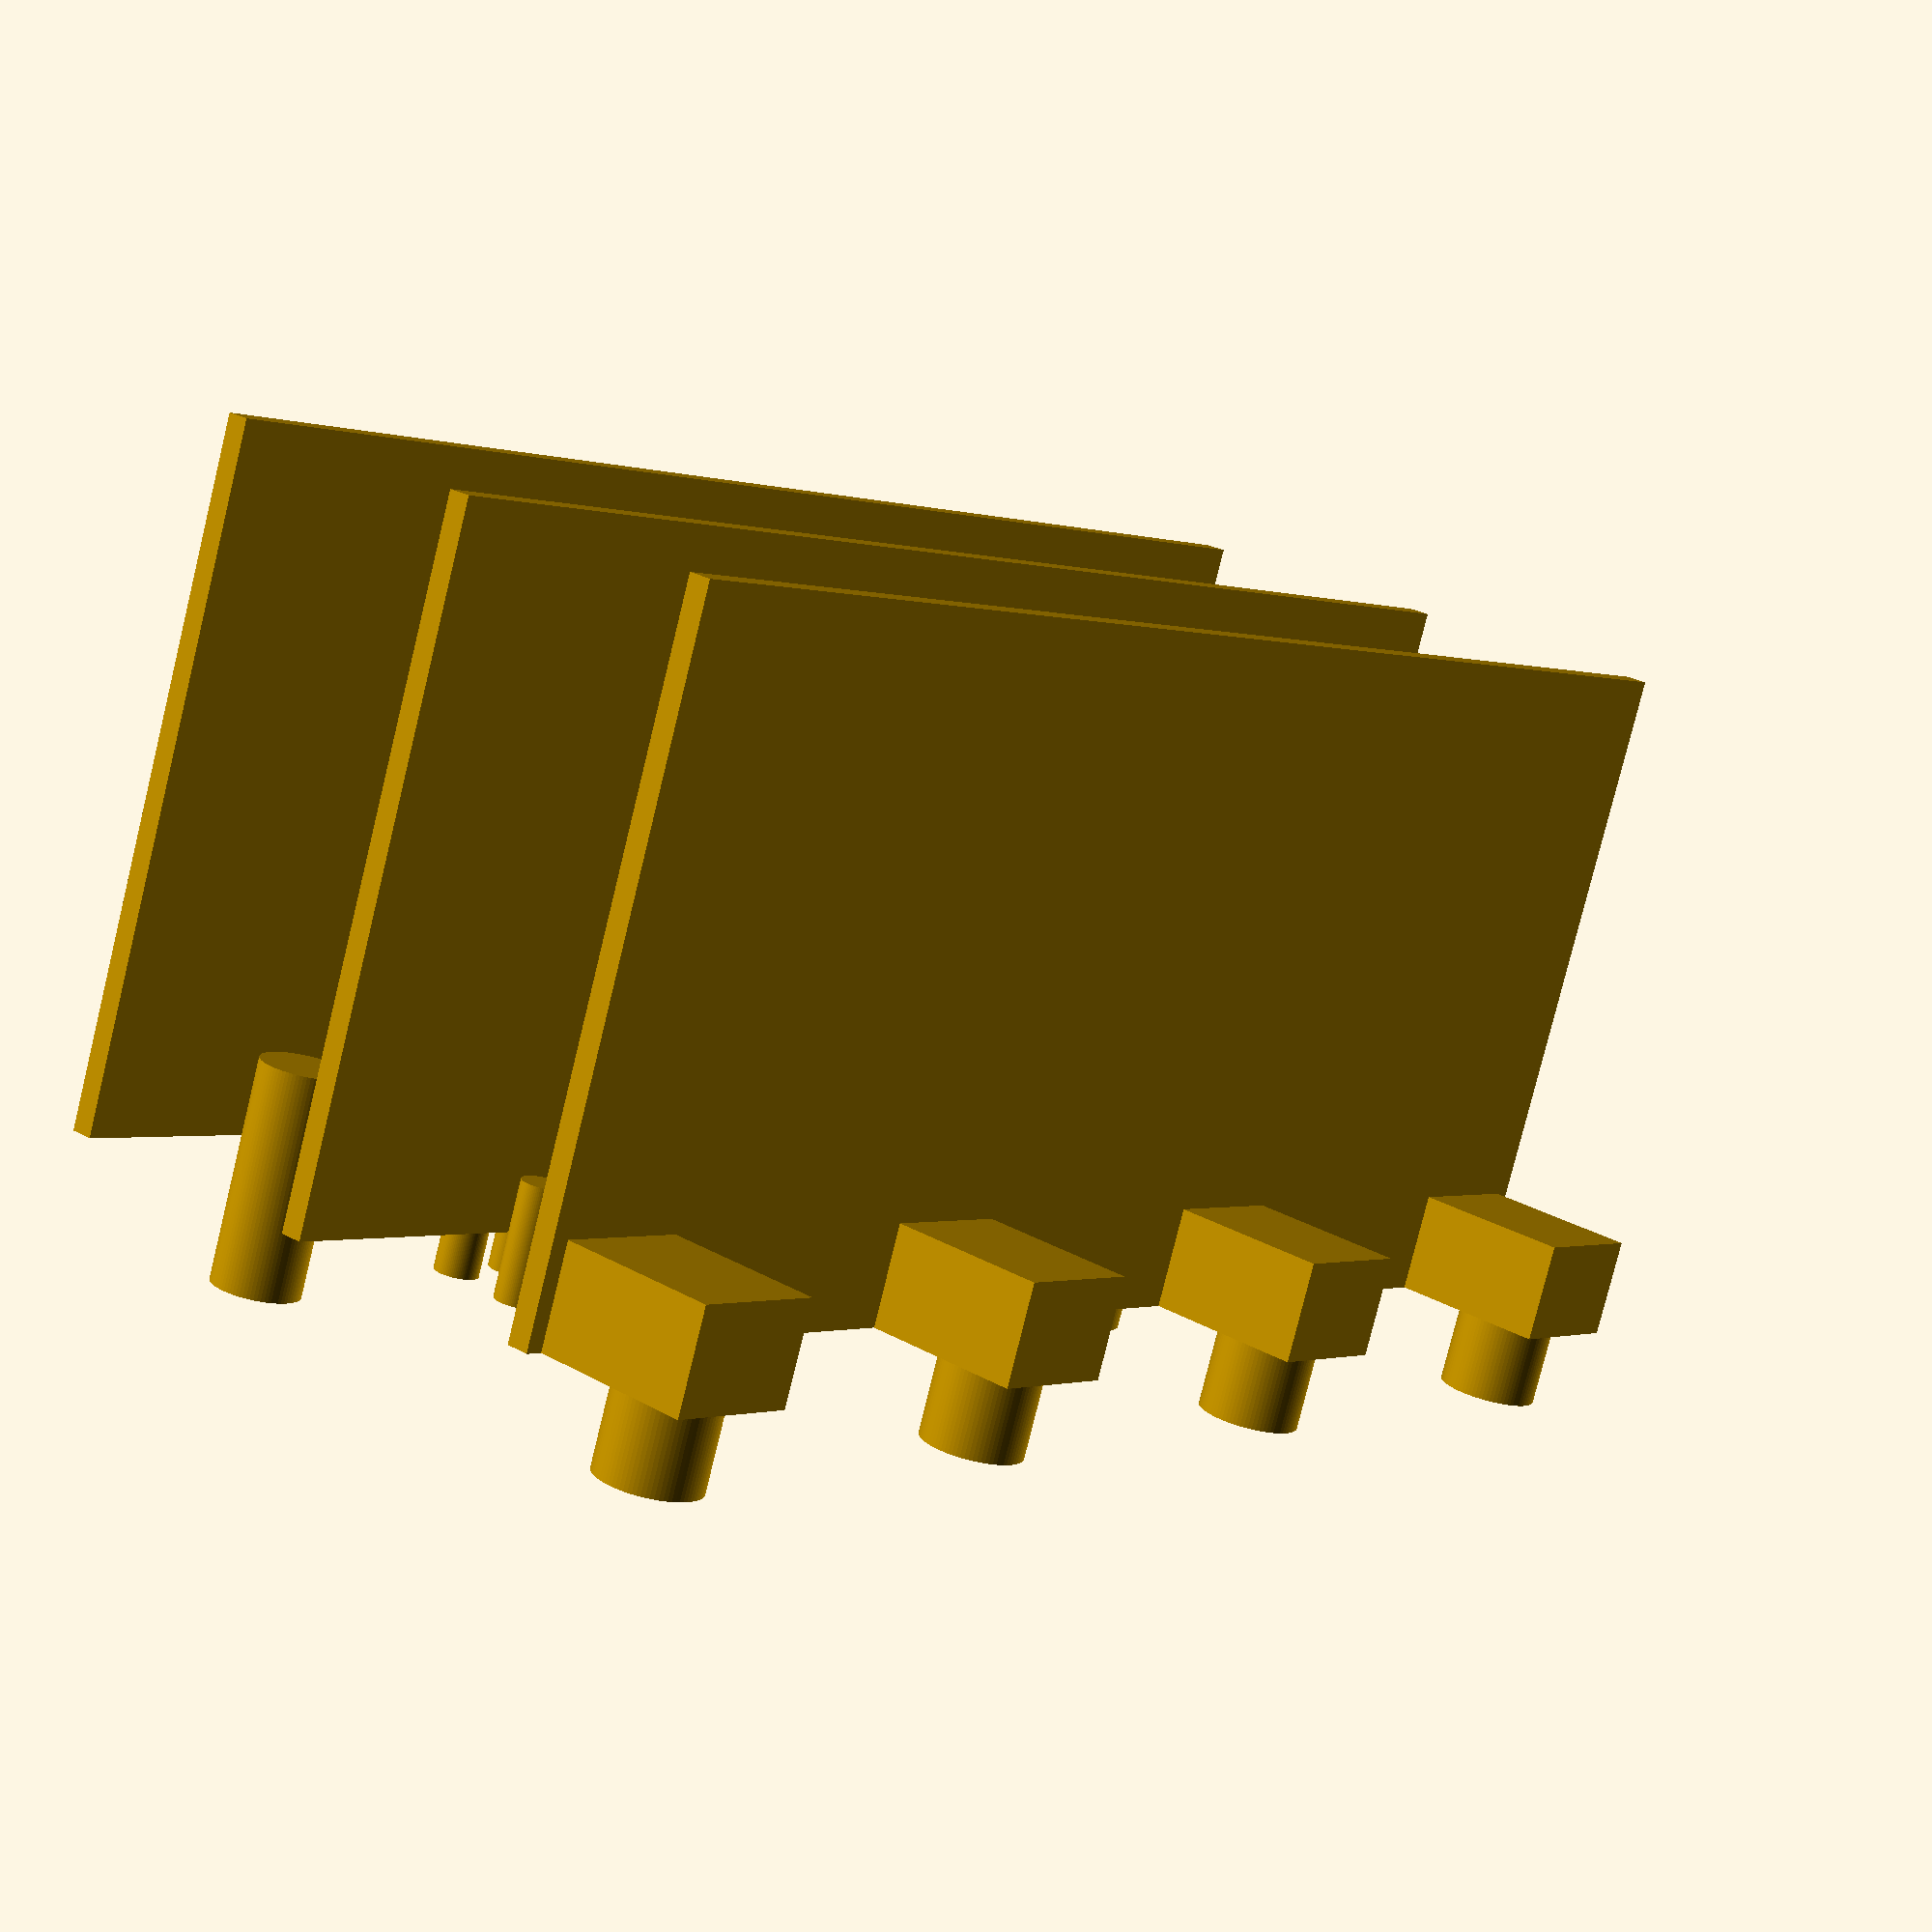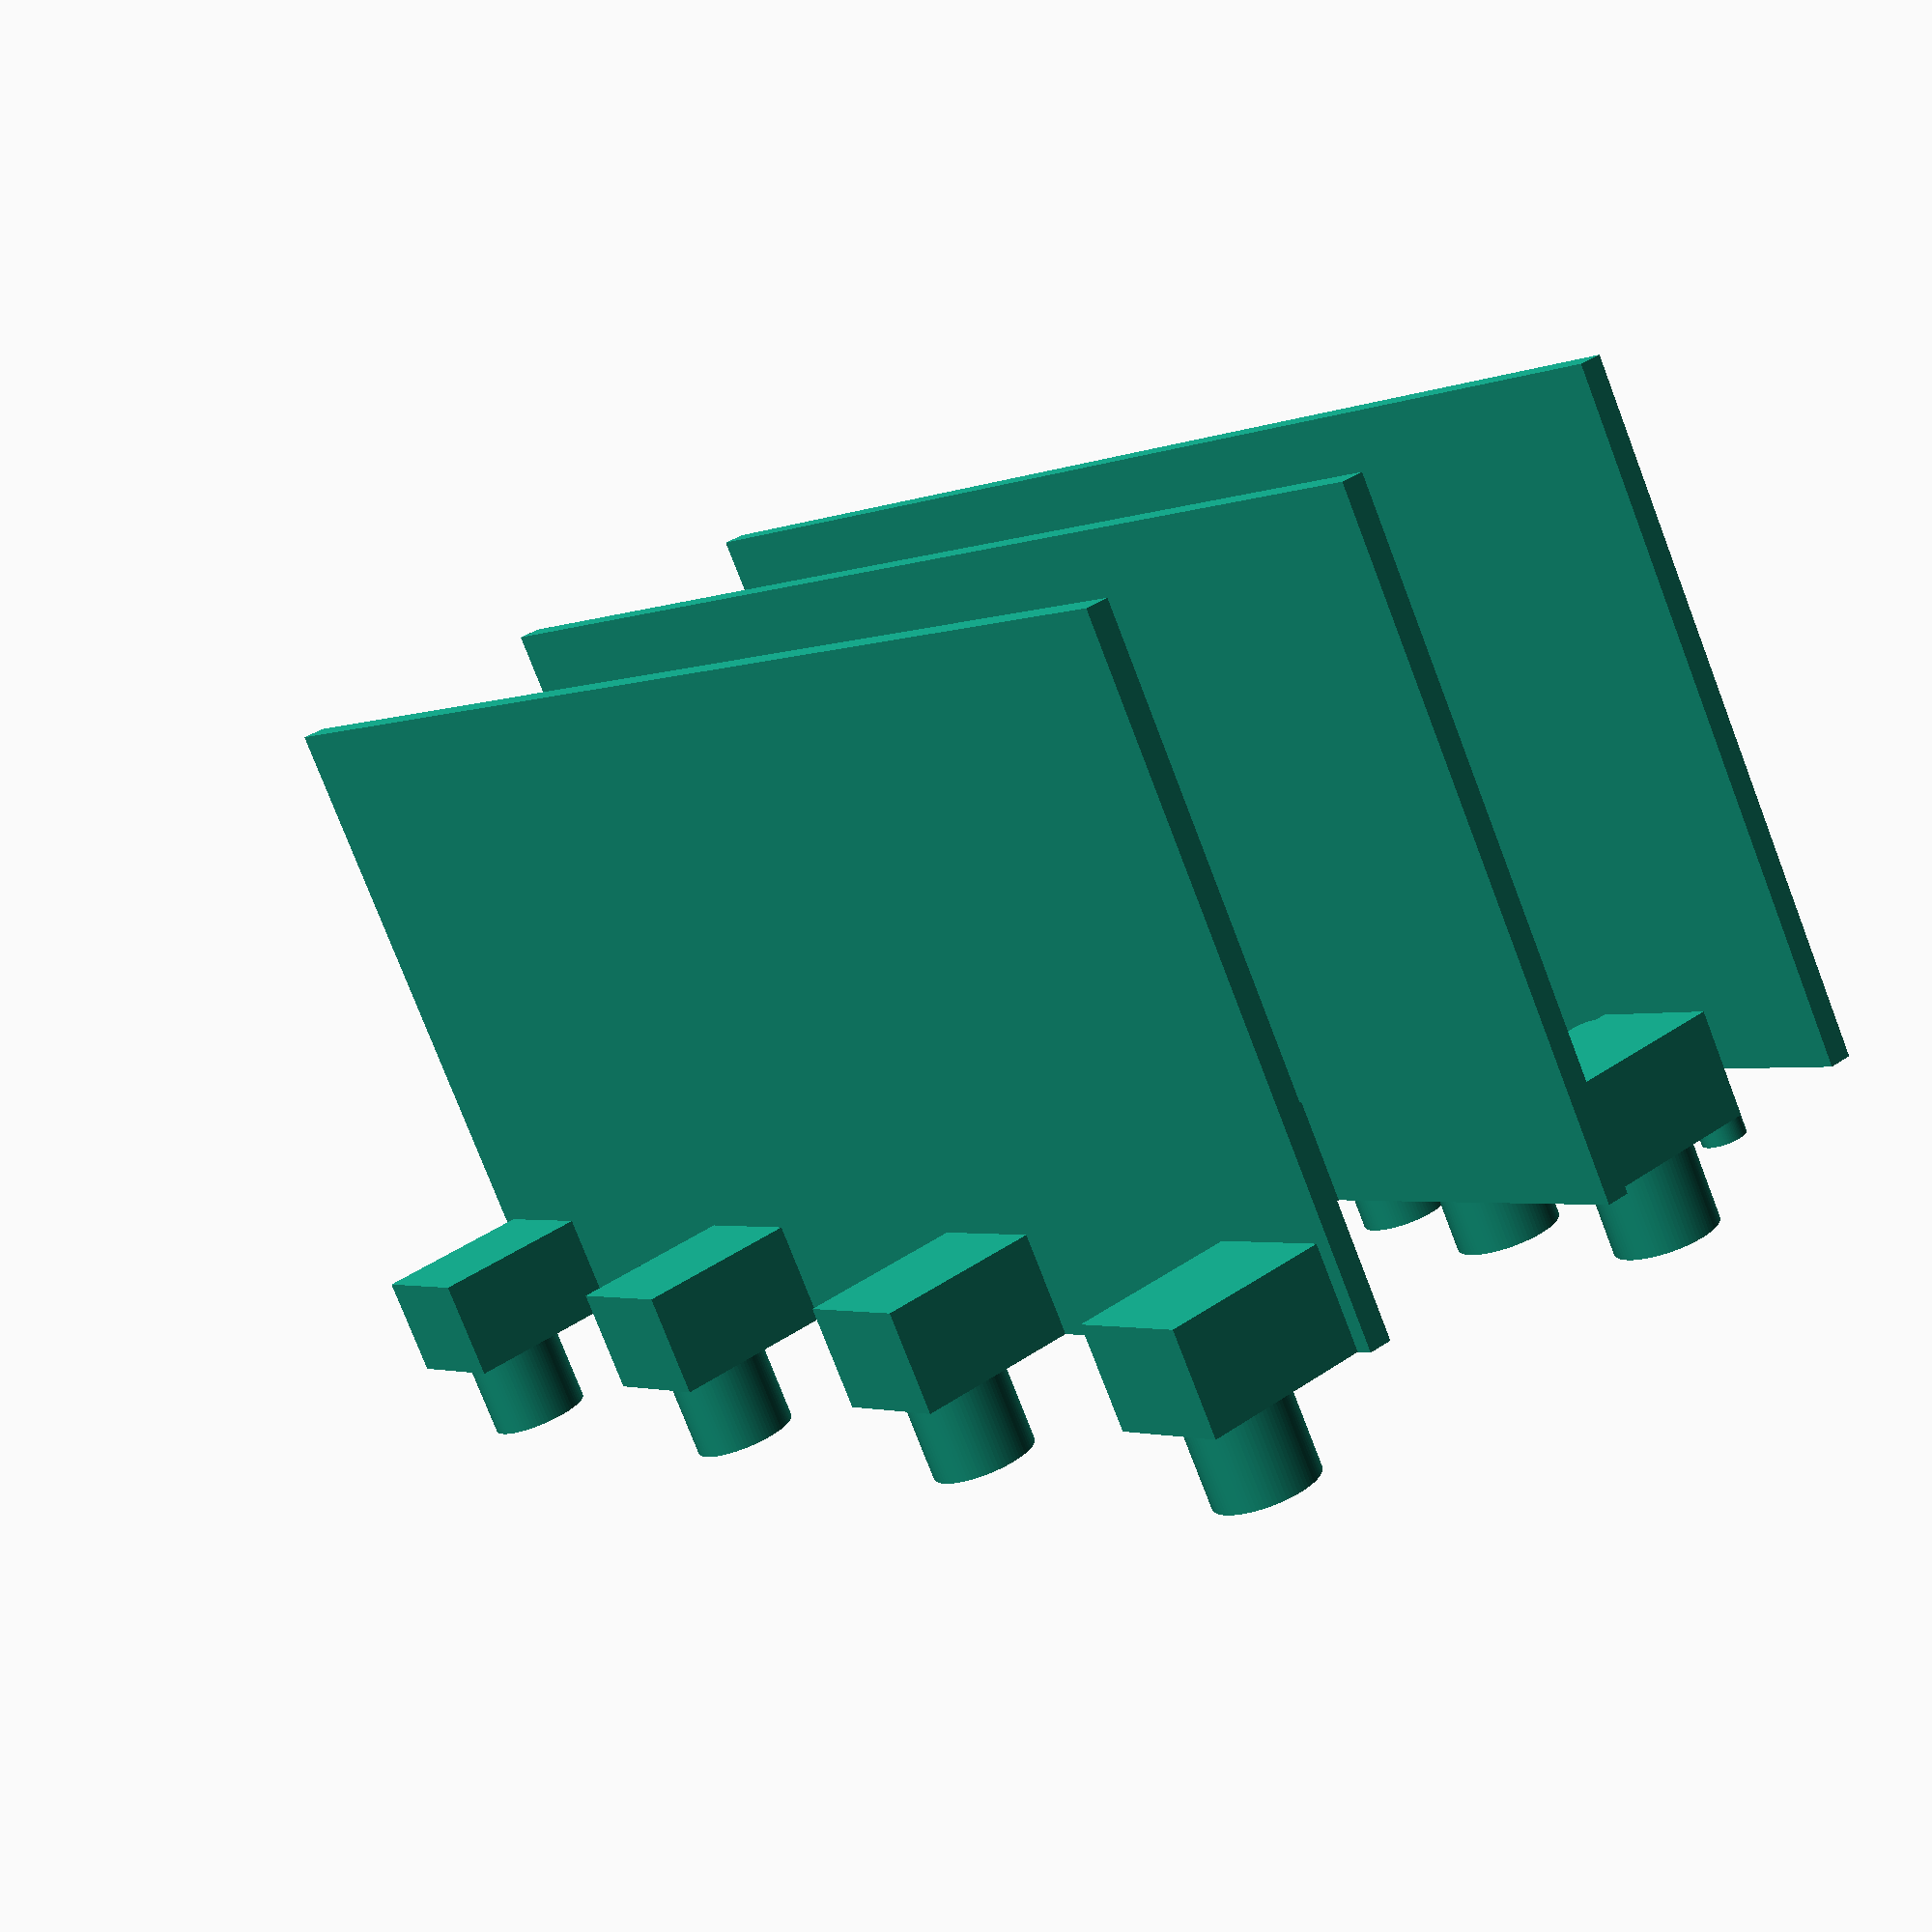
<openscad>
$fn = 80;

pcb_thick = 1.6;
pcb_width = 105;
pcb_height = 47;
led_r = 3;
led_l = 8;

pot_shaft = 7;
pot_shaft_offset = 6.3;
pot_shaft_len = 6;
pot_depth = 7.05;
pot_height = 11.3;
pot_width = 9.5;

rotenc_shaft_r = 6;
rotenc_shaft_l = 15;

gain_sel_shaft_r = 7;
gain_sel_shaft_l = 15;

module pcb_blank()
{
	cube([pcb_width, pcb_height, pcb_thick]);
}

module pot_up(pos)
{
	translate([pos - pot_width/2, pcb_height - pot_depth, pcb_thick])
	{
		cube([pot_width, pot_depth, pot_height]);
		
		translate([pot_width/2, pot_shaft_len + pot_depth, pot_shaft_offset])
			rotate([90, 0, 0])
				cylinder(pot_shaft_len, pot_shaft / 2, pot_shaft / 2);
	}
}

module pot_down(pos)
{
	translate([pos - pot_width/2, pcb_height - pot_depth, -pot_height])
	{
		cube([pot_width, pot_depth, pot_height]);
		
		translate([pot_width/2, pot_shaft_len + pot_depth, pot_height - pot_shaft_offset])
			rotate([90, 0, 0])
				cylinder(pot_shaft_len, pot_shaft / 2, pot_shaft / 2);
	}
}

module led_up(x, off)
{
	translate([x, pcb_height + led_l / 2, pcb_thick + off])
		rotate([90, 0, 0])
			cylinder(led_l, led_r / 2, led_r / 2);
}

module led_down(x, off)
{
	translate([x, pcb_height + led_l / 2, -off])
		rotate([90, 0, 0])
			cylinder(led_l, led_r / 2, led_r / 2);
}

module rotenc_shaft_down(x)
{
	translate([x, pcb_height + rotenc_shaft_l / 2, -10])
		rotate([90, 0, 0])
			cylinder(rotenc_shaft_l, rotenc_shaft_r / 2, rotenc_shaft_r / 2);
}

module gain_sel_shaft_down(x)
{
	translate([x, pcb_height + rotenc_shaft_l / 2, pcb_thick + 6.5])
		rotate([90, 0, 0])
			cylinder(rotenc_shaft_l, rotenc_shaft_r / 2, rotenc_shaft_r / 2);
}

module pcb_pa27()
{
	pcb_blank();

	pot_up( 6);
	pot_up(37);
	pot_up(68);
	pot_up(99);
}

module pcb_fv1()
{
	pcb_blank();

	pot_down(6);
	pot_down(21.755);
	pot_up(32);
	pot_down(50);
	pot_up(68);
	
	// clip
	led_down(39.535, 3);
	
	// program
	led_down(76.365, 2);
	led_down(81.445, 2);
	led_down(86.525, 2);
	led_up(76.365, 2);
	led_up(81.445, 2);
	led_up(86.525, 2);
	
	rotenc_shaft_down(96);
}

module pcb_powamp()
{
	pcb_blank();
	
	led_up(10, 2);
	led_up(19.5, 2);
	led_up(29, 2);
	
	
	gain_sel_shaft_down(40.17);
}

translate([0, 0, 40])
	pcb_pa27();

translate([0, 0, 20])
	pcb_fv1();

translate([0, 0, 0])
	pcb_powamp();

</openscad>
<views>
elev=333.5 azim=201.1 roll=311.5 proj=p view=wireframe
elev=140.8 azim=326.2 roll=130.2 proj=p view=wireframe
</views>
